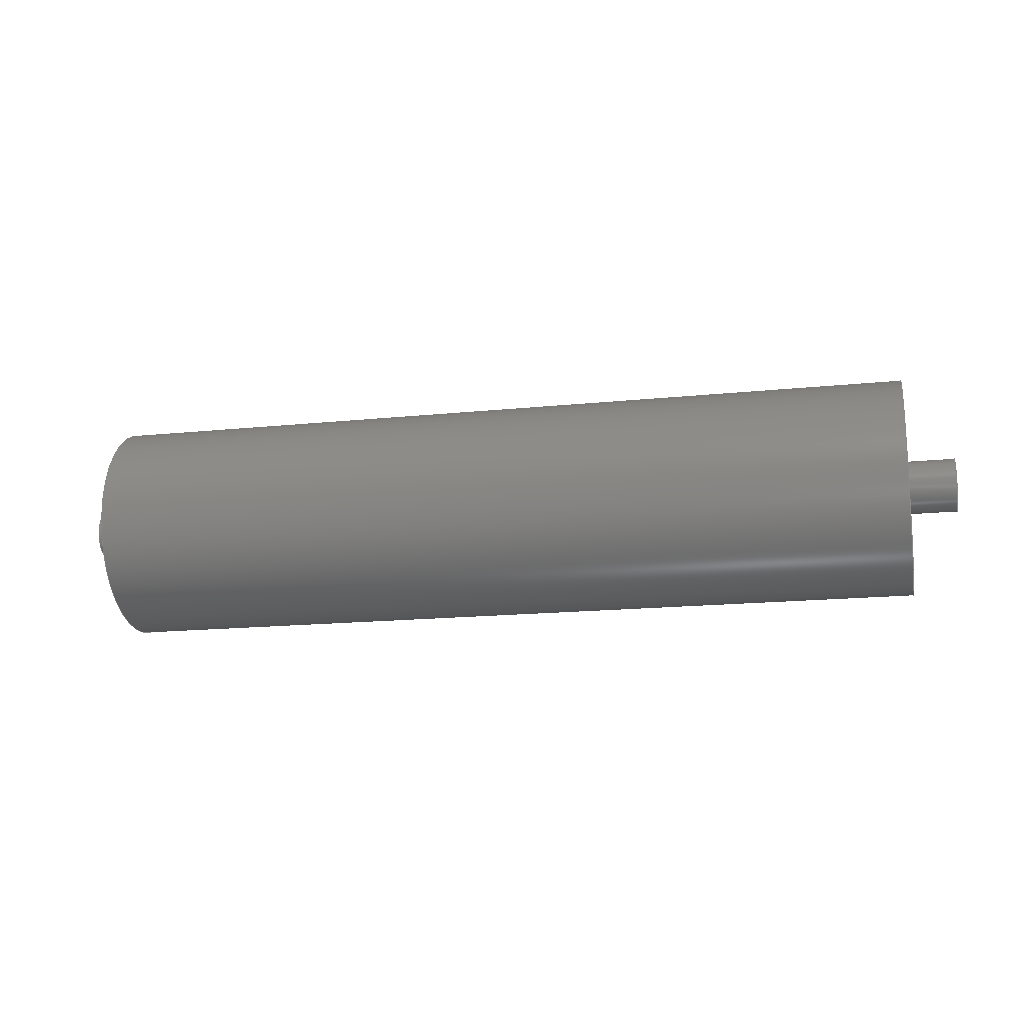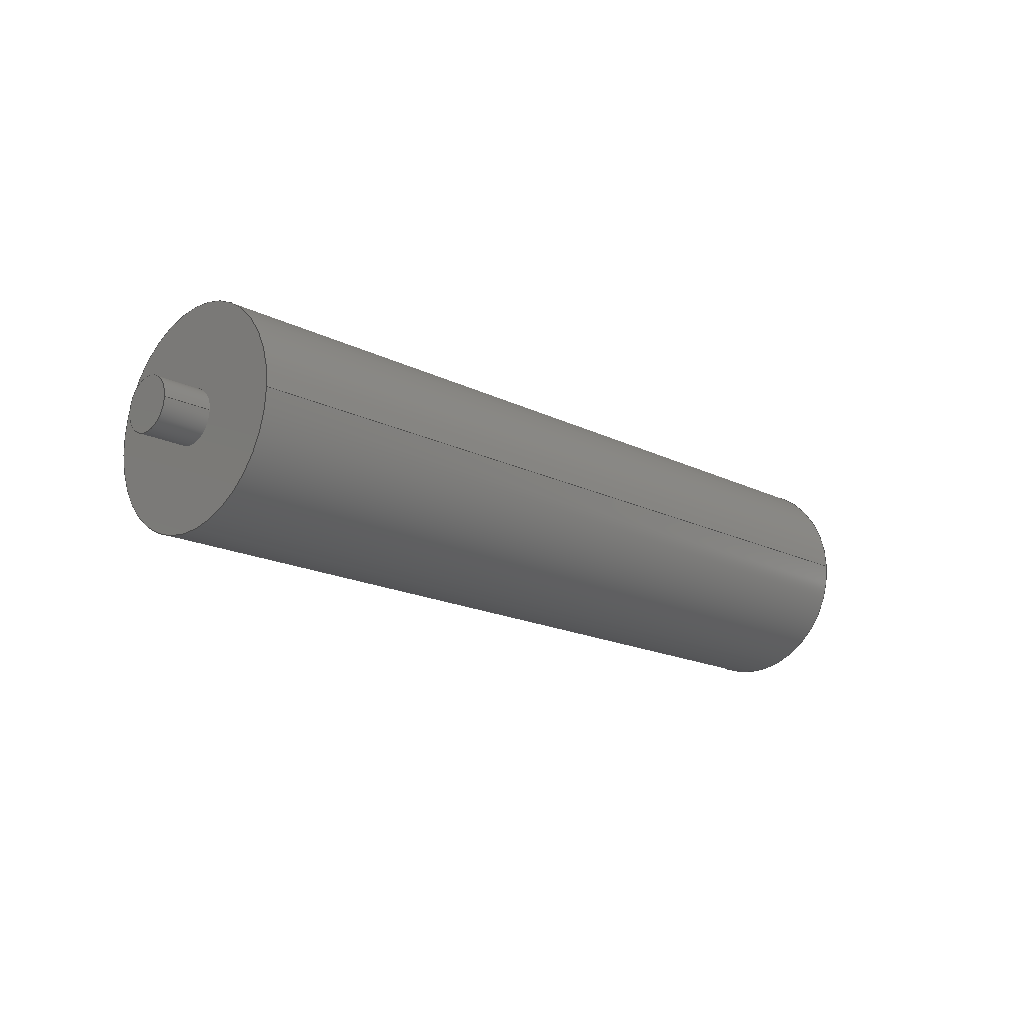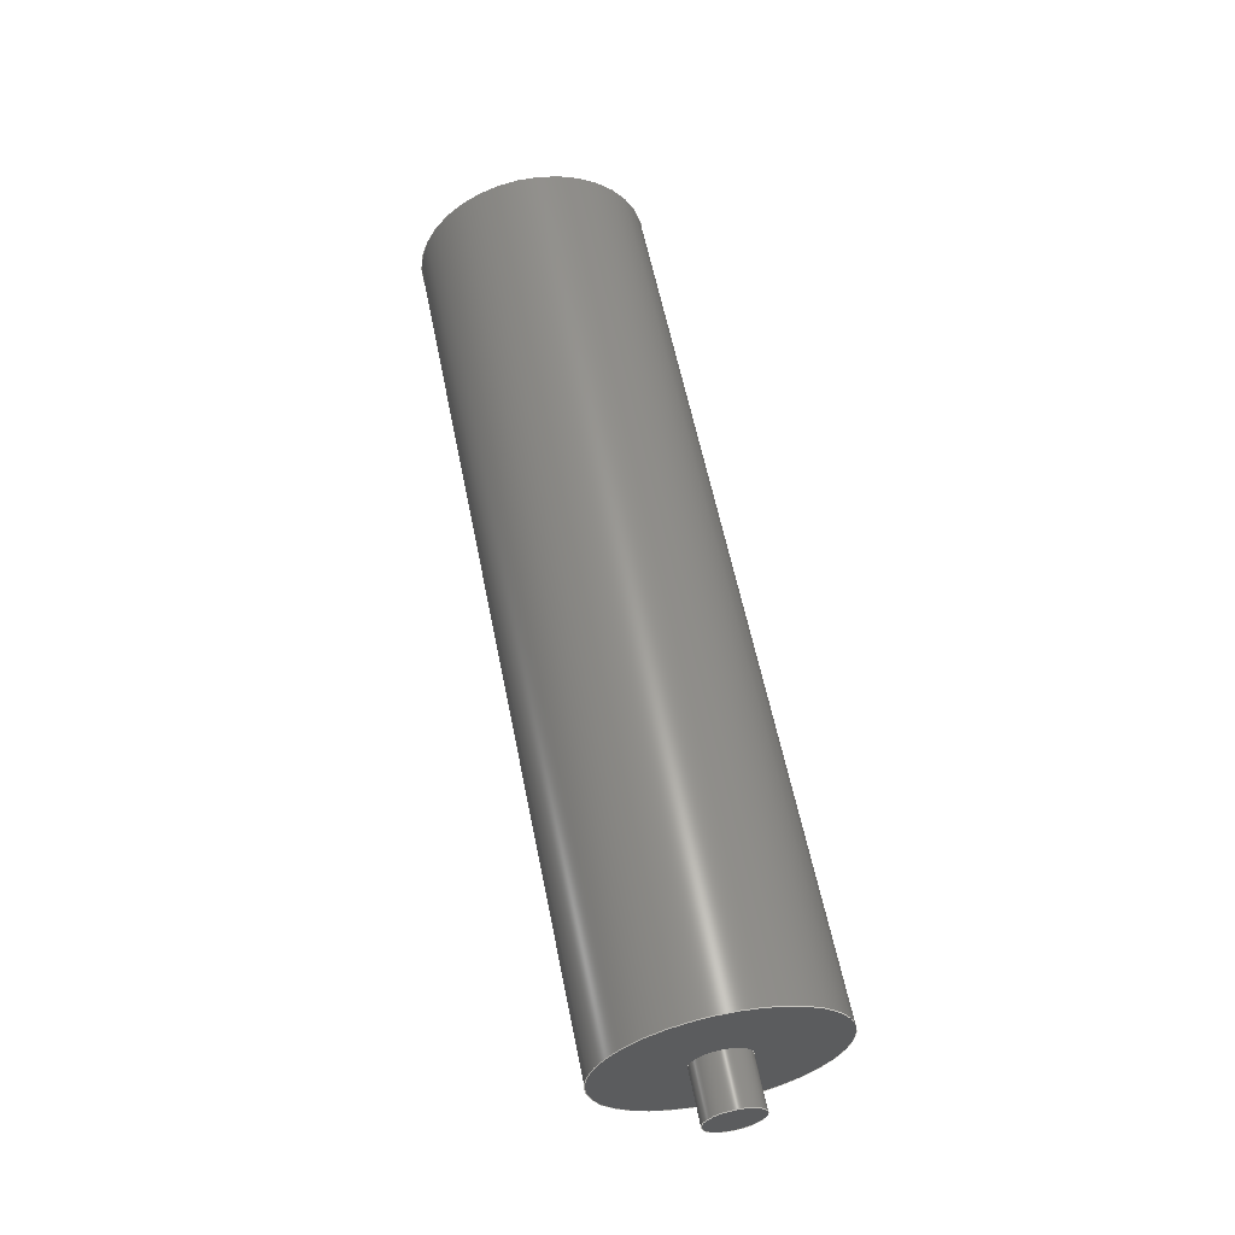
<metadata>
{"format":"step","ext":"step","renderer":"f3d","projection":"perspective","resolution":1024,"background":"white","views":[{"elev":-16.5,"azim":12.0,"up":"+Y"},{"elev":-17.1,"azim":134.8,"up":"+Y"},{"elev":59.8,"azim":78.6,"up":"+Z"}]}
</metadata>
<code>
ISO-10303-21;
DATA;
#1=SHAPE_REPRESENTATION_RELATIONSHIP('','',#205,#2);
#2=ADVANCED_BREP_SHAPE_REPRESENTATION('',(#203),#364);
#3=TOROIDAL_SURFACE('',#237,0.00508,0.00127);
#4=TOROIDAL_SURFACE('',#238,0.004445,0.00127);
#5=LINE('',#325,#9);
#6=LINE('',#329,#10);
#7=LINE('',#331,#11);
#8=LINE('',#333,#12);
#9=VECTOR('',#259,1);
#10=VECTOR('',#262,1);
#11=VECTOR('',#265,1);
#12=VECTOR('',#268,1);
#13=CYLINDRICAL_SURFACE('',#213,0.002921);
#14=CYLINDRICAL_SURFACE('',#214,0.0015);
#15=CYLINDRICAL_SURFACE('',#220,0.003175);
#16=CYLINDRICAL_SURFACE('',#222,0.00635);
#17=CYLINDRICAL_SURFACE('',#230,0.002921);
#18=CYLINDRICAL_SURFACE('',#234,0.01194);
#19=ORIENTED_EDGE('',*,*,#57,.F.);
#20=ORIENTED_EDGE('',*,*,#58,.T.);
#21=ORIENTED_EDGE('',*,*,#59,.T.);
#22=ORIENTED_EDGE('',*,*,#60,.T.);
#23=ORIENTED_EDGE('',*,*,#60,.F.);
#24=ORIENTED_EDGE('',*,*,#57,.T.);
#25=ORIENTED_EDGE('',*,*,#59,.F.);
#26=ORIENTED_EDGE('',*,*,#61,.T.);
#27=ORIENTED_EDGE('',*,*,#62,.F.);
#28=ORIENTED_EDGE('',*,*,#63,.F.);
#29=ORIENTED_EDGE('',*,*,#64,.T.);
#30=ORIENTED_EDGE('',*,*,#65,.T.);
#31=ORIENTED_EDGE('',*,*,#61,.F.);
#32=ORIENTED_EDGE('',*,*,#65,.F.);
#33=ORIENTED_EDGE('',*,*,#64,.F.);
#34=ORIENTED_EDGE('',*,*,#66,.T.);
#35=ORIENTED_EDGE('',*,*,#62,.T.);
#36=ORIENTED_EDGE('',*,*,#63,.T.);
#37=ORIENTED_EDGE('',*,*,#66,.F.);
#38=ORIENTED_EDGE('',*,*,#67,.T.);
#39=ORIENTED_EDGE('',*,*,#58,.F.);
#40=ORIENTED_EDGE('',*,*,#68,.T.);
#41=ORIENTED_EDGE('',*,*,#69,.T.);
#42=ORIENTED_EDGE('',*,*,#70,.T.);
#43=ORIENTED_EDGE('',*,*,#71,.T.);
#44=ORIENTED_EDGE('',*,*,#72,.T.);
#45=ORIENTED_EDGE('',*,*,#73,.F.);
#46=ORIENTED_EDGE('',*,*,#72,.F.);
#47=ORIENTED_EDGE('',*,*,#73,.T.);
#48=ORIENTED_EDGE('',*,*,#74,.T.);
#49=ORIENTED_EDGE('',*,*,#75,.T.);
#50=ORIENTED_EDGE('',*,*,#74,.F.);
#51=ORIENTED_EDGE('',*,*,#69,.F.);
#52=ORIENTED_EDGE('',*,*,#75,.F.);
#53=ORIENTED_EDGE('',*,*,#68,.F.);
#54=ORIENTED_EDGE('',*,*,#70,.F.);
#55=ORIENTED_EDGE('',*,*,#71,.F.);
#56=ORIENTED_EDGE('',*,*,#67,.F.);
#57=EDGE_CURVE('',#76,#76,#93,.F.);
#58=EDGE_CURVE('',#77,#77,#94,.T.);
#59=EDGE_CURVE('',#78,#78,#95,.F.);
#60=EDGE_CURVE('',#79,#79,#96,.T.);
#61=EDGE_CURVE('',#80,#81,#97,.T.);
#62=EDGE_CURVE('',#82,#81,#5,.T.);
#63=EDGE_CURVE('',#83,#82,#98,.T.);
#64=EDGE_CURVE('',#83,#80,#6,.T.);
#65=EDGE_CURVE('',#80,#81,#7,.T.);
#66=EDGE_CURVE('',#83,#82,#8,.T.);
#67=EDGE_CURVE('',#84,#84,#99,.T.);
#68=EDGE_CURVE('',#85,#85,#100,.F.);
#69=EDGE_CURVE('',#86,#86,#101,.T.);
#70=EDGE_CURVE('',#87,#87,#102,.T.);
#71=EDGE_CURVE('',#88,#88,#103,.F.);
#72=EDGE_CURVE('',#89,#89,#104,.T.);
#73=EDGE_CURVE('',#90,#90,#105,.F.);
#74=EDGE_CURVE('',#91,#91,#106,.T.);
#75=EDGE_CURVE('',#92,#92,#107,.T.);
#76=VERTEX_POINT('',#312);
#77=VERTEX_POINT('',#314);
#78=VERTEX_POINT('',#317);
#79=VERTEX_POINT('',#319);
#80=VERTEX_POINT('',#323);
#81=VERTEX_POINT('',#324);
#82=VERTEX_POINT('',#326);
#83=VERTEX_POINT('',#328);
#84=VERTEX_POINT('',#337);
#85=VERTEX_POINT('',#340);
#86=VERTEX_POINT('',#342);
#87=VERTEX_POINT('',#345);
#88=VERTEX_POINT('',#347);
#89=VERTEX_POINT('',#350);
#90=VERTEX_POINT('',#353);
#91=VERTEX_POINT('',#356);
#92=VERTEX_POINT('',#359);
#93=CIRCLE('',#208,0.002921);
#94=CIRCLE('',#209,0.003175);
#95=CIRCLE('',#211,0.0015);
#96=CIRCLE('',#212,0.002921);
#97=CIRCLE('',#215,0.0015);
#98=CIRCLE('',#216,0.0015);
#99=CIRCLE('',#221,0.003175);
#100=CIRCLE('',#223,0.00635);
#101=CIRCLE('',#224,0.00635);
#102=CIRCLE('',#226,0.00508);
#103=CIRCLE('',#227,0.004445);
#104=CIRCLE('',#229,0.002921);
#105=CIRCLE('',#231,0.002921);
#106=CIRCLE('',#233,0.01194);
#107=CIRCLE('',#235,0.01194);
#108=EDGE_LOOP('',(#19));
#109=EDGE_LOOP('',(#20));
#110=EDGE_LOOP('',(#21));
#111=EDGE_LOOP('',(#22));
#112=EDGE_LOOP('',(#23));
#113=EDGE_LOOP('',(#24));
#114=EDGE_LOOP('',(#25));
#115=EDGE_LOOP('',(#26,#27,#28,#29));
#116=EDGE_LOOP('',(#30,#31));
#117=EDGE_LOOP('',(#32,#33,#34,#35));
#118=EDGE_LOOP('',(#36,#37));
#119=EDGE_LOOP('',(#38));
#120=EDGE_LOOP('',(#39));
#121=EDGE_LOOP('',(#40));
#122=EDGE_LOOP('',(#41));
#123=EDGE_LOOP('',(#42));
#124=EDGE_LOOP('',(#43));
#125=EDGE_LOOP('',(#44));
#126=EDGE_LOOP('',(#45));
#127=EDGE_LOOP('',(#46));
#128=EDGE_LOOP('',(#47));
#129=EDGE_LOOP('',(#48));
#130=EDGE_LOOP('',(#49));
#131=EDGE_LOOP('',(#50));
#132=EDGE_LOOP('',(#51));
#133=EDGE_LOOP('',(#52));
#134=EDGE_LOOP('',(#53));
#135=EDGE_LOOP('',(#54));
#136=EDGE_LOOP('',(#55));
#137=EDGE_LOOP('',(#56));
#138=FACE_BOUND('',#108,.T.);
#139=FACE_BOUND('',#109,.T.);
#140=FACE_BOUND('',#110,.T.);
#141=FACE_BOUND('',#111,.T.);
#142=FACE_BOUND('',#112,.T.);
#143=FACE_BOUND('',#113,.T.);
#144=FACE_BOUND('',#114,.T.);
#145=FACE_BOUND('',#115,.T.);
#146=FACE_BOUND('',#116,.T.);
#147=FACE_BOUND('',#117,.T.);
#148=FACE_BOUND('',#118,.T.);
#149=FACE_BOUND('',#119,.T.);
#150=FACE_BOUND('',#120,.T.);
#151=FACE_BOUND('',#121,.T.);
#152=FACE_BOUND('',#122,.T.);
#153=FACE_BOUND('',#123,.T.);
#154=FACE_BOUND('',#124,.T.);
#155=FACE_BOUND('',#125,.T.);
#156=FACE_BOUND('',#126,.T.);
#157=FACE_BOUND('',#127,.T.);
#158=FACE_BOUND('',#128,.T.);
#159=FACE_BOUND('',#129,.T.);
#160=FACE_BOUND('',#130,.T.);
#161=FACE_BOUND('',#131,.T.);
#162=FACE_BOUND('',#132,.T.);
#163=FACE_BOUND('',#133,.T.);
#164=FACE_BOUND('',#134,.T.);
#165=FACE_BOUND('',#135,.T.);
#166=FACE_BOUND('',#136,.T.);
#167=FACE_BOUND('',#137,.T.);
#168=PLANE('',#207);
#169=PLANE('',#210);
#170=PLANE('',#217);
#171=PLANE('',#218);
#172=PLANE('',#219);
#173=PLANE('',#225);
#174=PLANE('',#228);
#175=PLANE('',#232);
#176=PLANE('',#236);
#177=ADVANCED_FACE('',(#138,#139),#168,.F.);
#178=ADVANCED_FACE('',(#140,#141),#169,.T.);
#179=ADVANCED_FACE('',(#142,#143),#13,.T.);
#180=ADVANCED_FACE('',(#144,#145),#14,.F.);
#181=ADVANCED_FACE('',(#146),#170,.F.);
#182=ADVANCED_FACE('',(#147),#171,.T.);
#183=ADVANCED_FACE('',(#148),#172,.T.);
#184=ADVANCED_FACE('',(#149,#150),#15,.T.);
#185=ADVANCED_FACE('',(#151,#152),#16,.F.);
#186=ADVANCED_FACE('',(#153,#154),#173,.T.);
#187=ADVANCED_FACE('',(#155),#174,.T.);
#188=ADVANCED_FACE('',(#156,#157),#17,.T.);
#189=ADVANCED_FACE('',(#158,#159),#175,.T.);
#190=ADVANCED_FACE('',(#160,#161),#18,.T.);
#191=ADVANCED_FACE('',(#162,#163),#176,.F.);
#192=ADVANCED_FACE('',(#164,#165),#3,.F.);
#193=ADVANCED_FACE('',(#166,#167),#4,.F.);
#194=CLOSED_SHELL('',(#177,#178,#179,#180,#181,#182,#183,#184,#185,#186,
#187,#188,#189,#190,#191,#192,#193));
#195=STYLED_ITEM('',(#196),#203);
#196=PRESENTATION_STYLE_ASSIGNMENT((#197));
#197=SURFACE_STYLE_USAGE(.BOTH.,#198);
#198=SURFACE_SIDE_STYLE('',(#199));
#199=SURFACE_STYLE_FILL_AREA(#200);
#200=FILL_AREA_STYLE('',(#201));
#201=FILL_AREA_STYLE_COLOUR('',#202);
#202=COLOUR_RGB('',0.6471,0.6471,0.6471);
#203=MANIFOLD_SOLID_BREP('Part 16',#194);
#204=SHAPE_DEFINITION_REPRESENTATION(#369,#205);
#205=SHAPE_REPRESENTATION('Part 16',(#206),#364);
#206=AXIS2_PLACEMENT_3D('',#309,#239,#240);
#207=AXIS2_PLACEMENT_3D('',#310,#241,#242);
#208=AXIS2_PLACEMENT_3D('',#311,#243,#244);
#209=AXIS2_PLACEMENT_3D('',#313,#245,#246);
#210=AXIS2_PLACEMENT_3D('',#315,#247,#248);
#211=AXIS2_PLACEMENT_3D('',#316,#249,#250);
#212=AXIS2_PLACEMENT_3D('',#318,#251,#252);
#213=AXIS2_PLACEMENT_3D('',#320,#253,#254);
#214=AXIS2_PLACEMENT_3D('',#321,#255,#256);
#215=AXIS2_PLACEMENT_3D('',#322,#257,#258);
#216=AXIS2_PLACEMENT_3D('',#327,#260,#261);
#217=AXIS2_PLACEMENT_3D('',#330,#263,#264);
#218=AXIS2_PLACEMENT_3D('',#332,#266,#267);
#219=AXIS2_PLACEMENT_3D('',#334,#269,#270);
#220=AXIS2_PLACEMENT_3D('',#335,#271,#272);
#221=AXIS2_PLACEMENT_3D('',#336,#273,#274);
#222=AXIS2_PLACEMENT_3D('',#338,#275,#276);
#223=AXIS2_PLACEMENT_3D('',#339,#277,#278);
#224=AXIS2_PLACEMENT_3D('',#341,#279,#280);
#225=AXIS2_PLACEMENT_3D('',#343,#281,#282);
#226=AXIS2_PLACEMENT_3D('',#344,#283,#284);
#227=AXIS2_PLACEMENT_3D('',#346,#285,#286);
#228=AXIS2_PLACEMENT_3D('',#348,#287,#288);
#229=AXIS2_PLACEMENT_3D('',#349,#289,#290);
#230=AXIS2_PLACEMENT_3D('',#351,#291,#292);
#231=AXIS2_PLACEMENT_3D('',#352,#293,#294);
#232=AXIS2_PLACEMENT_3D('',#354,#295,#296);
#233=AXIS2_PLACEMENT_3D('',#355,#297,#298);
#234=AXIS2_PLACEMENT_3D('',#357,#299,#300);
#235=AXIS2_PLACEMENT_3D('',#358,#301,#302);
#236=AXIS2_PLACEMENT_3D('',#360,#303,#304);
#237=AXIS2_PLACEMENT_3D('',#361,#305,#306);
#238=AXIS2_PLACEMENT_3D('',#362,#307,#308);
#239=DIRECTION('',(0,0,1));
#240=DIRECTION('',(1,0,0));
#241=DIRECTION('',(1,0,0));
#242=DIRECTION('',(0,1,0));
#243=DIRECTION('',(1,0,0));
#244=DIRECTION('',(0,0,-1));
#245=DIRECTION('',(-1,0,0));
#246=DIRECTION('',(0,0,1));
#247=DIRECTION('',(-1,0,0));
#248=DIRECTION('',(0,1,0));
#249=DIRECTION('',(-1,0,0));
#250=DIRECTION('',(0,0,1));
#251=DIRECTION('',(-1,0,0));
#252=DIRECTION('',(0,0,1));
#253=DIRECTION('',(-1,0,0));
#254=DIRECTION('',(0,0,1));
#255=DIRECTION('',(-1,3.693e-16,1.281e-15));
#256=DIRECTION('',(4.909e-16,0.9954,0.09625));
#257=DIRECTION('',(1,-3.693e-16,-1.281e-15));
#258=DIRECTION('',(-4.909e-16,-0.9954,-0.09625));
#259=DIRECTION('',(1,-3.693e-16,-1.281e-15));
#260=DIRECTION('',(-1,3.693e-16,1.281e-15));
#261=DIRECTION('',(4.909e-16,0.9954,0.09625));
#262=DIRECTION('',(1,-3.693e-16,-1.281e-15));
#263=DIRECTION('',(1,-3.693e-16,-1.281e-15));
#264=DIRECTION('',(-4.909e-16,-0.9954,-0.09625));
#265=DIRECTION('',(-1.24e-15,0.09625,-0.9954));
#266=DIRECTION('',(-4.909e-16,-0.9954,-0.09625));
#267=DIRECTION('',(-1.24e-15,0.09625,-0.9954));
#268=DIRECTION('',(-1.24e-15,0.09625,-0.9954));
#269=DIRECTION('',(-1,3.693e-16,1.281e-15));
#270=DIRECTION('',(4.909e-16,0.9954,0.09625));
#271=DIRECTION('',(-1,0,0));
#272=DIRECTION('',(0,0,1));
#273=DIRECTION('',(-1,0,0));
#274=DIRECTION('',(0,0,1));
#275=DIRECTION('',(-1,0,0));
#276=DIRECTION('',(0,0,1));
#277=DIRECTION('',(-1,0,0));
#278=DIRECTION('',(0,0,1));
#279=DIRECTION('',(-1,0,0));
#280=DIRECTION('',(0,0,1));
#281=DIRECTION('',(-1,0,0));
#282=DIRECTION('',(0,-1,0));
#283=DIRECTION('',(-1,0,0));
#284=DIRECTION('',(0,0,1));
#285=DIRECTION('',(-1,0,0));
#286=DIRECTION('',(0,0,1));
#287=DIRECTION('',(1,0,0));
#288=DIRECTION('',(0,1,0));
#289=DIRECTION('',(1,0,0));
#290=DIRECTION('',(0,0,-1));
#291=DIRECTION('',(-1,0,0));
#292=DIRECTION('',(0,0,1));
#293=DIRECTION('',(1,0,0));
#294=DIRECTION('',(0,0,-1));
#295=DIRECTION('',(1,0,0));
#296=DIRECTION('',(0,1,0));
#297=DIRECTION('',(1,0,0));
#298=DIRECTION('',(0,0,-1));
#299=DIRECTION('',(-1,0,0));
#300=DIRECTION('',(0,0,1));
#301=DIRECTION('',(1,0,0));
#302=DIRECTION('',(0,0,-1));
#303=DIRECTION('',(1,0,0));
#304=DIRECTION('',(0,1,0));
#305=DIRECTION('',(-1,0,0));
#306=DIRECTION('',(0,0,1));
#307=DIRECTION('',(-1,0,0));
#308=DIRECTION('',(0,0,1));
#309=CARTESIAN_POINT('',(0,0,0));
#310=CARTESIAN_POINT('',(-0.04546,-0.04025,0.1323));
#311=CARTESIAN_POINT('',(-0.04546,-0.003747,0.1099));
#312=CARTESIAN_POINT('',(-0.04546,-0.003747,0.107));
#313=CARTESIAN_POINT('',(-0.04546,-0.003747,0.1099));
#314=CARTESIAN_POINT('',(-0.04546,-0.003747,0.1131));
#315=CARTESIAN_POINT('',(-0.04997,-0.04025,0.1355));
#316=CARTESIAN_POINT('',(-0.04997,-0.003747,0.1099));
#317=CARTESIAN_POINT('',(-0.04997,-0.003747,0.1114));
#318=CARTESIAN_POINT('',(-0.04997,-0.003747,0.1099));
#319=CARTESIAN_POINT('',(-0.04997,-0.003747,0.1128));
#320=CARTESIAN_POINT('',(0.05022,-0.003747,0.1099));
#321=CARTESIAN_POINT('',(-0.03927,-0.003747,0.1099));
#322=CARTESIAN_POINT('',(-0.03927,-0.003747,0.1099));
#323=CARTESIAN_POINT('',(-0.03927,-0.002859,0.1111));
#324=CARTESIAN_POINT('',(-0.03927,-0.002644,0.1089));
#325=CARTESIAN_POINT('',(-0.04927,-0.002644,0.1089));
#326=CARTESIAN_POINT('',(-0.04927,-0.002644,0.1089));
#327=CARTESIAN_POINT('',(-0.04927,-0.003747,0.1099));
#328=CARTESIAN_POINT('',(-0.04927,-0.002859,0.1111));
#329=CARTESIAN_POINT('',(-0.04927,-0.002859,0.1111));
#330=CARTESIAN_POINT('',(-0.03927,-0.003747,0.1099));
#331=CARTESIAN_POINT('',(-0.03927,-0.002859,0.1111));
#332=CARTESIAN_POINT('',(-0.04927,-0.002859,0.1111));
#333=CARTESIAN_POINT('',(-0.04927,-0.002859,0.1111));
#334=CARTESIAN_POINT('',(-0.04927,-0.003747,0.1099));
#335=CARTESIAN_POINT('',(-0.04228,-0.003747,0.1099));
#336=CARTESIAN_POINT('',(-0.04355,-0.003747,0.1099));
#337=CARTESIAN_POINT('',(-0.04355,-0.003747,0.1131));
#338=CARTESIAN_POINT('',(-0.04228,-0.003747,0.1099));
#339=CARTESIAN_POINT('',(-0.04355,-0.003747,0.1099));
#340=CARTESIAN_POINT('',(-0.04355,-0.003747,0.1163));
#341=CARTESIAN_POINT('',(-0.04546,-0.003747,0.1099));
#342=CARTESIAN_POINT('',(-0.04546,-0.003747,0.1163));
#343=CARTESIAN_POINT('',(-0.04228,-0.003747,0.1099));
#344=CARTESIAN_POINT('',(-0.04228,-0.003747,0.1099));
#345=CARTESIAN_POINT('',(-0.04228,-0.003747,0.115));
#346=CARTESIAN_POINT('',(-0.04228,-0.003747,0.1099));
#347=CARTESIAN_POINT('',(-0.04228,-0.003747,0.1144));
#348=CARTESIAN_POINT('',(0.05022,-0.04025,0.1355));
#349=CARTESIAN_POINT('',(0.05022,-0.003747,0.1099));
#350=CARTESIAN_POINT('',(0.05022,-0.003747,0.107));
#351=CARTESIAN_POINT('',(0.05022,-0.003747,0.1099));
#352=CARTESIAN_POINT('',(0.04495,-0.003747,0.1099));
#353=CARTESIAN_POINT('',(0.04495,-0.003747,0.107));
#354=CARTESIAN_POINT('',(0.04495,-0.04025,0.1355));
#355=CARTESIAN_POINT('',(0.04495,-0.003747,0.1099));
#356=CARTESIAN_POINT('',(0.04495,-0.003747,0.09797));
#357=CARTESIAN_POINT('',(1.039,-0.003747,0.1099));
#358=CARTESIAN_POINT('',(-0.04546,-0.003747,0.1099));
#359=CARTESIAN_POINT('',(-0.04546,-0.003747,0.09797));
#360=CARTESIAN_POINT('',(-0.04546,-0.04025,0.1323));
#361=CARTESIAN_POINT('',(-0.04355,-0.003747,0.1099));
#362=CARTESIAN_POINT('',(-0.04355,-0.003747,0.1099));
#363=MECHANICAL_DESIGN_GEOMETRIC_PRESENTATION_REPRESENTATION('',(#195),
#364);
#364=(
GEOMETRIC_REPRESENTATION_CONTEXT(3)
GLOBAL_UNCERTAINTY_ASSIGNED_CONTEXT((#365))
GLOBAL_UNIT_ASSIGNED_CONTEXT((#368,#367,#366))
REPRESENTATION_CONTEXT('Part 16','TOP_LEVEL_ASSEMBLY_PART')
);
#365=UNCERTAINTY_MEASURE_WITH_UNIT(LENGTH_MEASURE(5e-06),#368,
'DISTANCE_ACCURACY_VALUE','Maximum Tolerance applied to model');
#366=(
NAMED_UNIT(*)
SI_UNIT($,.STERADIAN.)
SOLID_ANGLE_UNIT()
);
#367=(
NAMED_UNIT(*)
PLANE_ANGLE_UNIT()
SI_UNIT($,.RADIAN.)
);
#368=(
LENGTH_UNIT()
NAMED_UNIT(*)
SI_UNIT($,.METRE.)
);
#369=PRODUCT_DEFINITION_SHAPE('','',#370);
#370=PRODUCT_DEFINITION('','',#372,#371);
#371=PRODUCT_DEFINITION_CONTEXT('',#378,'design');
#372=PRODUCT_DEFINITION_FORMATION_WITH_SPECIFIED_SOURCE('','',#374,
 .NOT_KNOWN.);
#373=PRODUCT_RELATED_PRODUCT_CATEGORY('','',(#374));
#374=PRODUCT('Part 16','Part 16','Part 16',(#376));
#375=PRODUCT_CATEGORY('','');
#376=PRODUCT_CONTEXT('',#378,'mechanical');
#377=APPLICATION_PROTOCOL_DEFINITION('international standard',
'ap242_managed_model_based_3d_engineering',2011,#378);
#378=APPLICATION_CONTEXT('managed model based 3d engineering');
ENDSEC;
END-ISO-10303-21;

</code>
